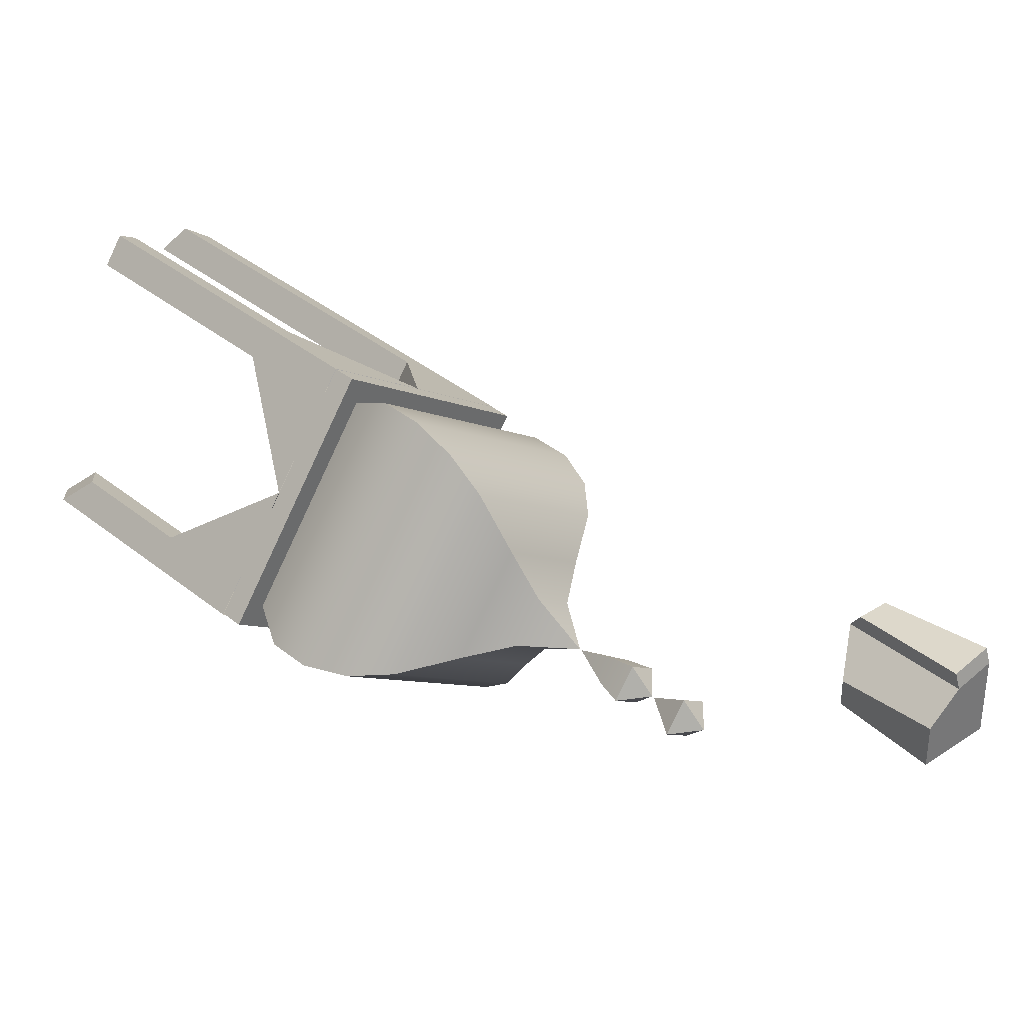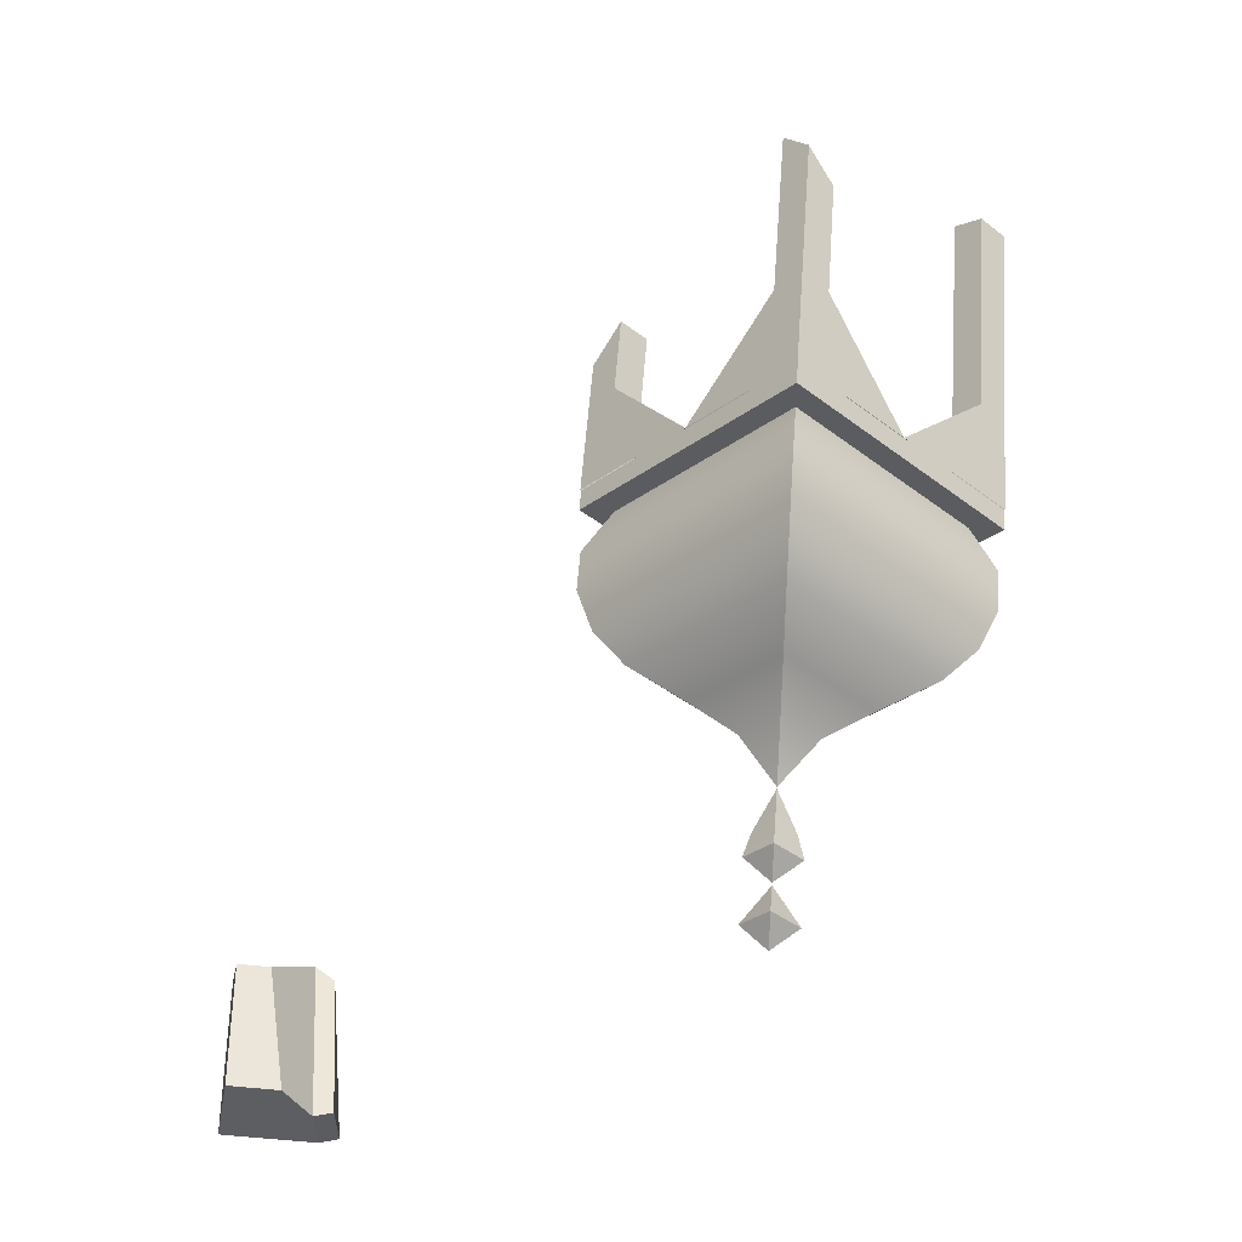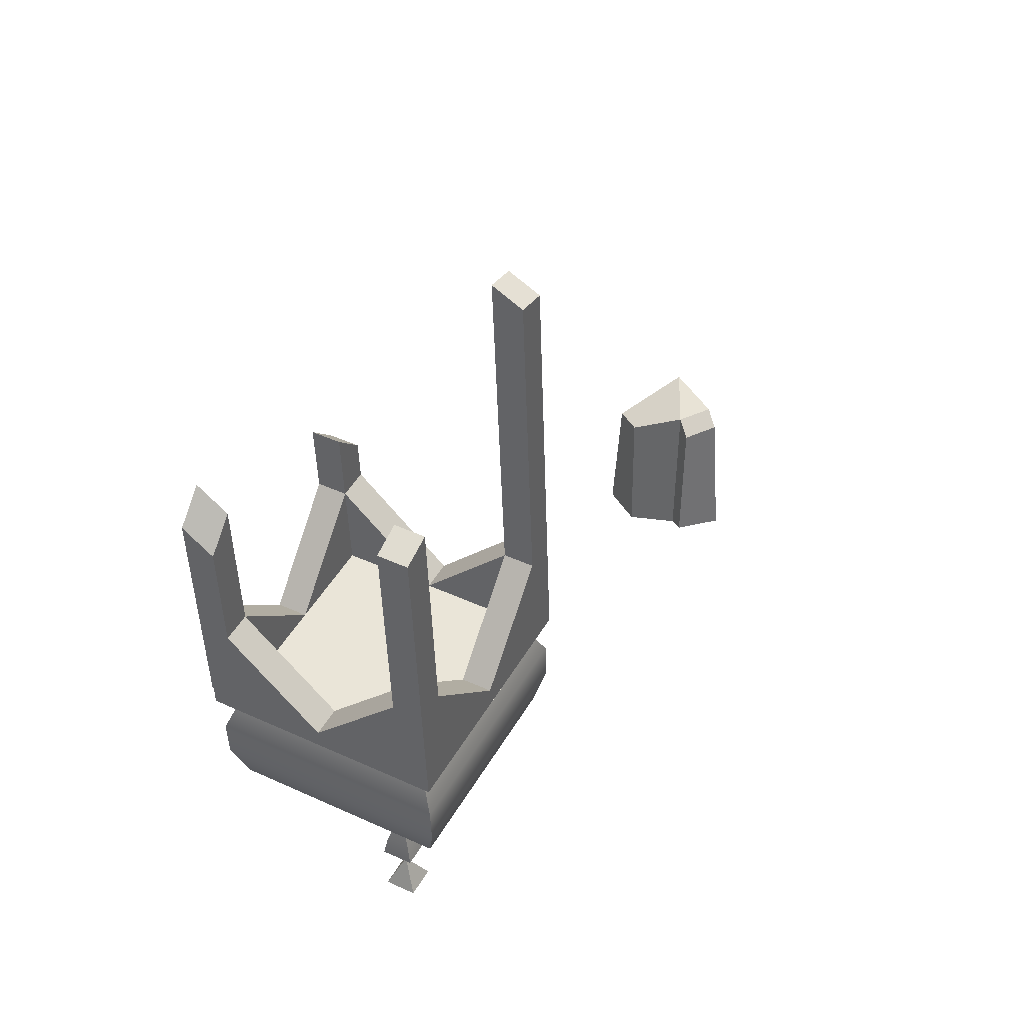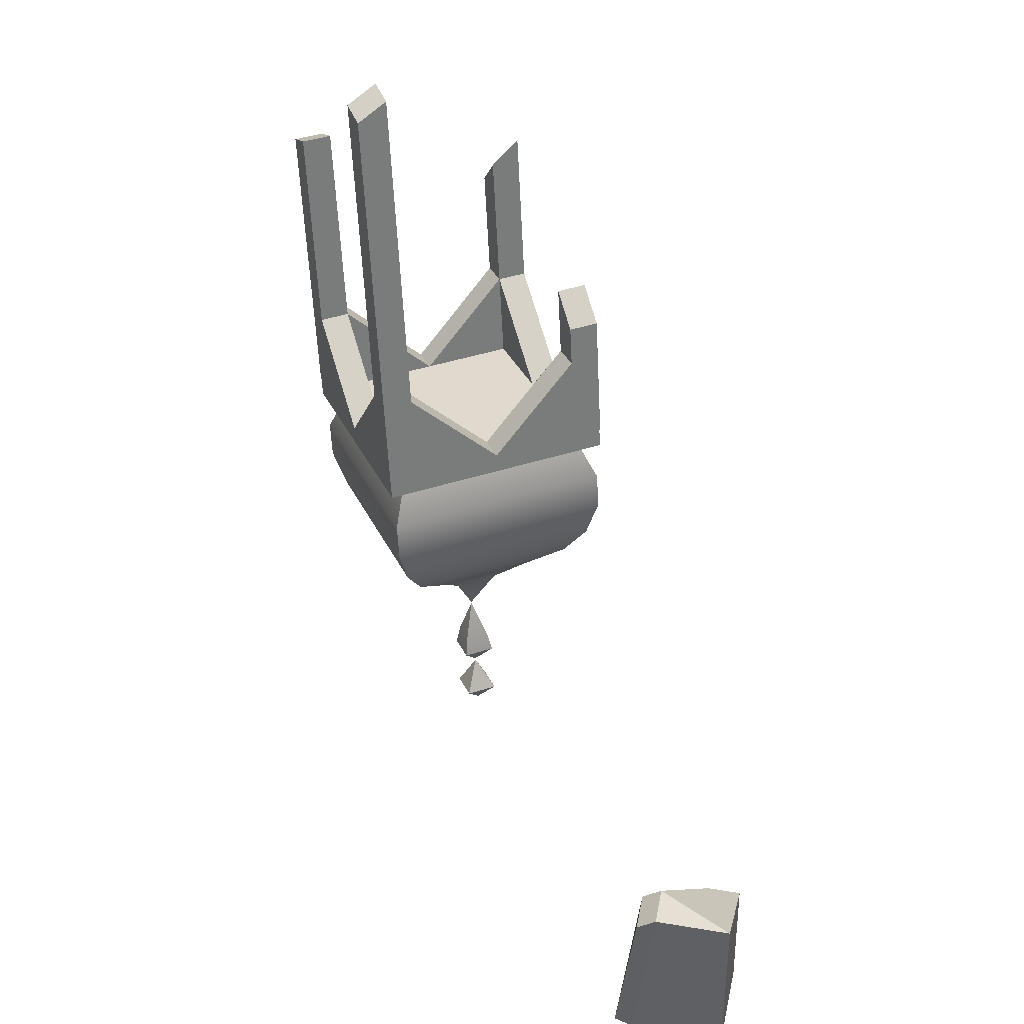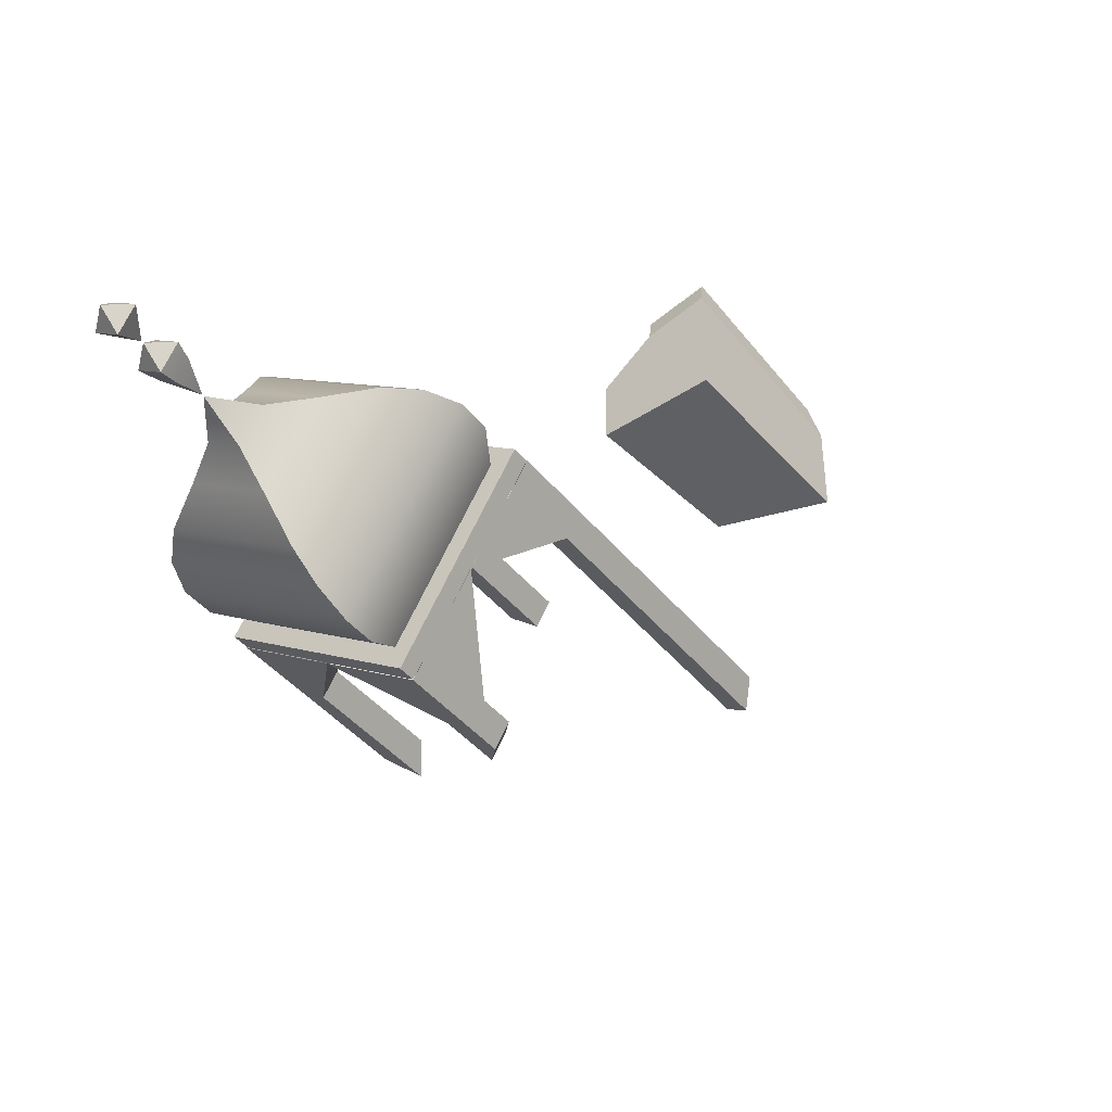
<metadata>
{"format":"obj","ext":"obj","renderer":"f3d","projection":"perspective","resolution":1024,"background":"white","views":[{"elev":34.7,"azim":138.1,"up":"+Y"},{"elev":-38.4,"azim":79.9,"up":"+Z"},{"elev":41.5,"azim":152.6,"up":"+Z"},{"elev":38.2,"azim":-77.9,"up":"+Z"},{"elev":-43.7,"azim":-142.2,"up":"+Y"}]}
</metadata>
<code>
g _CombinedGroup_Zen_ArchB_Plain (3)49_0
v 2.106 1.359 -0.5324
v 2.205 1.346 -0.4538
v 2.13 1.458 -0.4558
v 2.106 1.359 -0.5324
v 2.13 1.458 -0.4558
v 2.019 1.383 -0.4435
v 2.106 1.359 -0.5324
v 2.019 1.383 -0.4435
v 2.094 1.271 -0.4414
v 2.106 1.359 -0.5324
v 2.094 1.271 -0.4414
v 2.205 1.346 -0.4538
v 2.09 1.344 -0.7677
v 2.189 1.331 -0.689
v 2.114 1.443 -0.6911
v 2.09 1.344 -0.7677
v 2.114 1.443 -0.6911
v 2.003 1.368 -0.6787
v 2.09 1.344 -0.7677
v 2.003 1.368 -0.6787
v 2.078 1.256 -0.6766
v 2.09 1.344 -0.7677
v 2.078 1.256 -0.6766
v 2.189 1.331 -0.689
v 2.078 1.256 -0.6766
v 2.106 1.359 -0.5417
v 2.189 1.331 -0.689
v 2.003 1.368 -0.6787
v 2.106 1.359 -0.5417
v 2.078 1.256 -0.6766
v 2.114 1.443 -0.6911
v 2.106 1.359 -0.5417
v 2.003 1.368 -0.6787
v 2.189 1.331 -0.689
v 2.106 1.359 -0.5417
v 2.114 1.443 -0.6911
v 2.341 2.142 0.8785
v 2.336 2.137 0.7959
v 2.89 1.31 0.8112
v 2.896 1.315 0.8938
v 2.336 2.137 0.7959
v 2.341 2.142 0.8785
v 1.517 1.591 0.97
v 1.511 1.586 0.8874
v 1.511 1.586 0.8874
v 1.517 1.591 0.97
v 2.071 0.764 0.9853
v 2.065 0.7587 0.9026
v 2.065 0.7587 0.9026
v 2.071 0.764 0.9853
v 2.896 1.315 0.8938
v 2.89 1.31 0.8112
v 2.896 1.315 0.8938
v 2.071 0.764 0.9853
v 1.517 1.591 0.97
v 2.341 2.142 0.8785
v 2.86 1.302 0.6404
v 2.775 1.333 0.8175
v 2.313 2.022 0.8048
v 2.32 2.108 0.6255
v 2.849 1.292 0.4836
v 2.31 2.097 0.4687
v 2.776 1.295 0.3289
v 2.287 2.025 0.3154
v 2.654 1.309 0.2091
v 2.256 1.903 0.1981
v 2.443 1.341 0.09091
v 2.207 1.693 0.08442
v 2.168 1.522 -0.01565
v 2.271 1.367 -0.01279
v 2.13 1.381 -0.1909
v 2.32 2.108 0.6255
v 2.313 2.022 0.8048
v 1.626 1.563 0.881
v 1.518 1.571 0.7146
v 2.31 2.097 0.4687
v 1.507 1.561 0.5577
v 2.287 2.025 0.3154
v 1.559 1.539 0.3961
v 2.256 1.903 0.1981
v 1.664 1.508 0.2638
v 2.207 1.693 0.08442
v 1.857 1.459 0.1233
v 2.013 1.419 0.001456
v 2.168 1.522 -0.01565
v 2.13 1.381 -0.1909
v 1.518 1.571 0.7146
v 1.626 1.563 0.881
v 2.088 0.8735 0.8937
v 2.057 0.766 0.7295
v 1.507 1.561 0.5577
v 2.047 0.756 0.5726
v 1.559 1.539 0.3961
v 2.048 0.8086 0.4096
v 1.664 1.508 0.2638
v 2.062 0.9137 0.2748
v 1.857 1.459 0.1233
v 2.093 1.107 0.1298
v 2.117 1.264 0.004314
v 2.013 1.419 0.001456
v 2.13 1.381 -0.1909
v 2.057 0.766 0.7295
v 2.088 0.8735 0.8937
v 2.775 1.333 0.8175
v 2.86 1.302 0.6404
v 2.047 0.756 0.5726
v 2.849 1.292 0.4836
v 2.048 0.8086 0.4096
v 2.776 1.295 0.3289
v 2.062 0.9137 0.2748
v 2.654 1.309 0.2091
v 2.093 1.107 0.1298
v 2.443 1.341 0.09091
v 2.271 1.367 -0.01279
v 2.117 1.264 0.004314
v 2.13 1.381 -0.1909
v 2.094 1.271 -0.4414
v 2.188 1.356 -0.3634
v 2.205 1.346 -0.4538
v 2.105 1.301 -0.3542
v 2.129 1.381 -0.1974
v 2.019 1.383 -0.4435
v 2.105 1.301 -0.3542
v 2.094 1.271 -0.4414
v 2.048 1.384 -0.3557
v 2.129 1.381 -0.1974
v 2.13 1.458 -0.4558
v 2.048 1.384 -0.3557
v 2.019 1.383 -0.4435
v 2.132 1.44 -0.365
v 2.129 1.381 -0.1974
v 2.205 1.346 -0.4538
v 2.132 1.44 -0.365
v 2.13 1.458 -0.4558
v 2.188 1.356 -0.3634
v 2.129 1.381 -0.1974
v 2.775 1.333 0.8175
v 2.89 1.31 0.8112
v 2.336 2.137 0.7959
v 2.313 2.022 0.8048
v 2.088 0.8735 0.8937
v 1.511 1.586 0.8874
v 2.065 0.7587 0.9026
v 1.626 1.563 0.881
v -0.01631 0.1148 0.3196
v -0.1819 -0.1819 0.3196
v -0.1819 0.1097 0.3196
v -0.1819 -0.1819 -0.3196
v 0.0124 0.1425 -0.3196
v -0.1819 0.1819 -0.3196
v 0.1819 0.01702 -0.3196
v 0.1819 -0.1819 -0.3196
v 0.1819 0.01702 -0.3196
v 0.1819 -0.1819 -0.3196
v 0.1436 -0.1819 0.2041
v 0.1436 -0.05516 0.2041
v -0.1819 -0.1819 -0.3196
v -0.1819 0.1819 -0.3196
v -0.1819 0.1097 0.3196
v -0.1819 -0.1819 0.3196
v -0.01631 0.1148 0.3196
v -0.009176 0.1897 0.2614
v 0.01954 0.2175 -0.301
v 0.0124 0.1425 -0.3196
v 0.1436 -0.05516 0.2041
v -0.01631 0.1148 0.3196
v 0.0124 0.1425 -0.3196
v 0.1819 0.01702 -0.3196
v 0.1819 -0.1819 -0.3196
v -0.1819 -0.1819 -0.3196
v -0.1819 -0.1819 0.3196
v 0.1436 -0.1819 0.2041
v 0.1436 -0.05516 0.2041
v 0.1436 -0.1819 0.2041
v -0.1819 -0.1819 0.3196
v -0.01631 0.1148 0.3196
v -0.009176 0.1897 0.2614
v -0.1747 0.1846 0.2614
v -0.1747 0.2568 -0.301
v 0.01954 0.2175 -0.301
v -0.1819 0.1819 -0.3196
v -0.1747 0.2568 -0.301
v -0.1747 0.1846 0.2614
v -0.1819 0.1097 0.3196
v 0.0124 0.1425 -0.3196
v 0.01954 0.2175 -0.301
v -0.1747 0.2568 -0.301
v -0.1819 0.1819 -0.3196
v -0.1819 0.1097 0.3196
v -0.1747 0.1846 0.2614
v -0.009176 0.1897 0.2614
v -0.01631 0.1148 0.3196
v 2.899 1.314 0.894
v 2.867 1.312 1.96
v 2.963 1.374 1.832
v 2.821 1.268 1.279
v 2.485 1.037 0.9399
v 2.48 2.104 1.876
v 2.495 2.119 2.101
v 2.426 2.222 2.099
v 2.41 2.208 1.874
v 2.343 2.144 0.8786
v 2.438 2.064 1.254
v 2.621 1.729 0.8863
v 2.307 2.139 1.886
v 2.426 2.222 2.099
v 2.325 2.156 2.15
v 2.41 2.208 1.874
v 2.343 2.144 0.8786
v 2.264 2.099 1.263
v 1.928 1.868 0.9245
v 1.686 1.724 1.955
v 1.736 1.771 2.685
v 1.63 1.7 2.668
v 1.582 1.655 1.966
v 1.514 1.591 0.9705
v 1.643 1.684 1.332
v 1.928 1.868 0.9245
v 2.485 1.037 0.9399
v 2.071 0.7605 0.9858
v 2.2 0.8536 1.348
v 2.22 0.8727 1.646
v 2.108 0.7953 1.528
v 1.652 1.551 1.968
v 1.63 1.7 2.668
v 1.704 1.601 2.738
v 1.582 1.655 1.966
v 1.514 1.591 0.9705
v 1.609 1.511 1.346
v 1.793 1.176 0.9781
v 2.621 1.729 0.8863
v 2.899 1.314 0.894
v 2.855 1.441 1.265
v 2.887 1.471 1.733
v 2.963 1.374 1.832
v 1.793 1.176 0.9781
v 2.027 0.8883 1.357
v 2.071 0.7605 0.9858
v 2.038 0.8991 1.526
v 2.108 0.7953 1.528
v 2.334 1.995 1.265
v 2.309 1.971 0.892
v 1.998 1.764 0.9265
v 1.713 1.58 1.334
v 1.998 1.764 0.9265
v 1.688 1.556 0.9609
v 2.751 1.372 1.277
v 2.726 1.348 0.9035
v 2.517 1.66 0.8978
v 2.13 0.9574 1.346
v 2.105 0.9335 0.9724
v 2.415 1.141 0.938
v 1.713 1.58 1.334
v 1.688 1.556 0.9609
v 1.896 1.245 0.9667
v 2.334 1.995 1.265
v 2.517 1.66 0.8978
v 2.309 1.971 0.892
v 2.13 0.9574 1.346
v 1.896 1.245 0.9667
v 2.105 0.9335 0.9724
v 2.751 1.372 1.277
v 2.415 1.141 0.938
v 2.726 1.348 0.9035
v 2.151 0.9765 1.644
v 2.22 0.8727 1.646
v 2.108 0.7953 1.528
v 2.038 0.8991 1.526
v 2.791 1.41 1.861
v 2.887 1.471 1.733
v 2.963 1.374 1.832
v 2.867 1.312 1.96
v 2.307 2.139 1.886
v 2.334 1.995 1.265
v 2.264 2.099 1.263
v 2.376 2.035 1.888
v 2.394 2.052 2.152
v 2.325 2.156 2.15
v 2.334 1.995 1.265
v 1.998 1.764 0.9265
v 1.928 1.868 0.9245
v 2.264 2.099 1.263
v 1.686 1.724 1.955
v 1.643 1.684 1.332
v 1.713 1.58 1.334
v 1.755 1.62 1.957
v 1.81 1.672 2.755
v 1.736 1.771 2.685
v 1.713 1.58 1.334
v 1.643 1.684 1.332
v 1.928 1.868 0.9245
v 1.998 1.764 0.9265
v 2.887 1.471 1.733
v 2.791 1.41 1.861
v 2.751 1.372 1.277
v 2.855 1.441 1.265
v 2.334 1.995 1.265
v 2.438 2.064 1.254
v 2.621 1.729 0.8863
v 2.517 1.66 0.8978
v 2.751 1.372 1.277
v 2.821 1.268 1.279
v 2.485 1.037 0.9399
v 2.415 1.141 0.938
v 1.652 1.551 1.968
v 1.713 1.58 1.334
v 1.609 1.511 1.346
v 1.755 1.62 1.957
v 1.81 1.672 2.755
v 1.704 1.601 2.738
v 2.13 0.9574 1.346
v 2.027 0.8883 1.357
v 1.793 1.176 0.9781
v 1.896 1.245 0.9667
v 2.48 2.104 1.876
v 2.438 2.064 1.254
v 2.334 1.995 1.265
v 2.376 2.035 1.888
v 2.394 2.052 2.152
v 2.495 2.119 2.101
v 2.751 1.372 1.277
v 2.517 1.66 0.8978
v 2.621 1.729 0.8863
v 2.855 1.441 1.265
v 2.13 0.9574 1.346
v 2.415 1.141 0.938
v 2.485 1.037 0.9399
v 2.2 0.8536 1.348
v 1.713 1.58 1.334
v 1.896 1.245 0.9667
v 1.793 1.176 0.9781
v 1.609 1.511 1.346
v 1.704 1.601 2.738
v 1.63 1.7 2.668
v 1.736 1.771 2.685
v 1.81 1.672 2.755
v 2.394 2.052 2.152
v 2.325 2.156 2.15
v 2.426 2.222 2.099
v 2.495 2.119 2.101
v 2.22 0.8727 1.646
v 2.151 0.9765 1.644
v 2.13 0.9574 1.346
v 2.2 0.8536 1.348
v 2.038 0.8991 1.526
v 2.027 0.8883 1.357
v 2.13 0.9574 1.346
v 2.151 0.9765 1.644
v 2.867 1.312 1.96
v 2.821 1.268 1.279
v 2.751 1.372 1.277
v 2.791 1.41 1.861
g _CombinedGroup_Zen_ArchB_Plain (3)49_0_0
f 3 2 1
f 6 5 4
f 9 8 7
f 12 11 10
f 15 14 13
f 18 17 16
f 21 20 19
f 24 23 22
f 27 26 25
f 30 29 28
f 33 32 31
f 36 35 34
f 39 38 37
f 40 39 37
f 43 42 41
f 44 43 41
f 47 46 45
f 48 47 45
f 51 50 49
f 52 51 49
f 55 54 53
f 56 55 53
f 59 58 57
f 60 59 57
f 60 57 61
f 62 60 61
f 62 61 63
f 64 62 63
f 64 63 65
f 66 64 65
f 66 65 67
f 68 66 67
f 68 67 69
f 67 70 69
f 69 70 71
f 74 73 72
f 75 74 72
f 75 72 76
f 77 75 76
f 77 76 78
f 79 77 78
f 79 78 80
f 81 79 80
f 81 80 82
f 83 81 82
f 83 82 84
f 82 85 84
f 84 85 86
f 89 88 87
f 90 89 87
f 90 87 91
f 92 90 91
f 92 91 93
f 94 92 93
f 94 93 95
f 96 94 95
f 96 95 97
f 98 96 97
f 98 97 99
f 97 100 99
f 99 100 101
f 104 103 102
f 105 104 102
f 105 102 106
f 107 105 106
f 107 106 108
f 109 107 108
f 109 108 110
f 111 109 110
f 111 110 112
f 113 111 112
f 113 112 114
f 112 115 114
f 114 115 116
f 119 118 117
f 118 120 117
f 118 121 120
f 124 123 122
f 123 125 122
f 123 126 125
f 129 128 127
f 128 130 127
f 128 131 130
f 134 133 132
f 133 135 132
f 133 136 135
f 139 138 137
f 140 139 137
f 137 138 141
f 142 139 140
f 138 143 141
f 144 142 140
f 141 143 144
f 143 142 144
f 147 146 145
f 150 149 148
f 148 149 151
f 152 148 151
f 155 154 153
f 156 155 153
f 159 158 157
f 160 159 157
f 163 162 161
f 164 163 161
f 167 166 165
f 168 167 165
f 171 170 169
f 172 171 169
f 175 174 173
f 176 175 173
f 179 178 177
f 180 179 177
f 183 182 181
f 184 183 181
f 187 186 185
f 188 187 185
f 191 190 189
f 192 191 189
f 195 194 193
f 194 196 193
f 193 196 197
f 200 199 198
f 201 200 198
f 201 198 202
f 198 203 202
f 202 203 204
f 207 206 205
f 206 208 205
f 205 208 209
f 210 205 209
f 209 211 210
f 214 213 212
f 215 214 212
f 215 212 216
f 212 217 216
f 216 217 218
f 221 220 219
f 221 222 220
f 222 223 220
f 226 225 224
f 225 227 224
f 224 227 228
f 229 224 228
f 229 228 230
f 233 232 231
f 233 234 232
f 234 235 232
f 238 237 236
f 239 237 238
f 240 239 238
f 243 242 241
f 246 245 244
f 249 248 247
f 252 251 250
f 255 254 253
f 258 257 256
f 261 260 259
f 264 263 262
f 267 266 265
f 268 267 265
f 271 270 269
f 272 271 269
f 275 274 273
f 274 276 273
f 276 277 273
f 277 278 273
f 281 280 279
f 282 281 279
f 285 284 283
f 286 285 283
f 287 286 283
f 288 287 283
f 291 290 289
f 292 291 289
f 295 294 293
f 296 295 293
f 299 298 297
f 300 299 297
f 303 302 301
f 304 303 301
f 307 306 305
f 306 308 305
f 308 309 305
f 309 310 305
f 313 312 311
f 314 313 311
f 317 316 315
f 318 317 315
f 319 318 315
f 320 319 315
f 323 322 321
f 324 323 321
f 327 326 325
f 328 327 325
f 331 330 329
f 332 331 329
f 335 334 333
f 336 335 333
f 339 338 337
f 340 339 337
f 343 342 341
f 344 343 341
f 347 346 345
f 348 347 345
f 351 350 349
f 352 351 349

</code>
